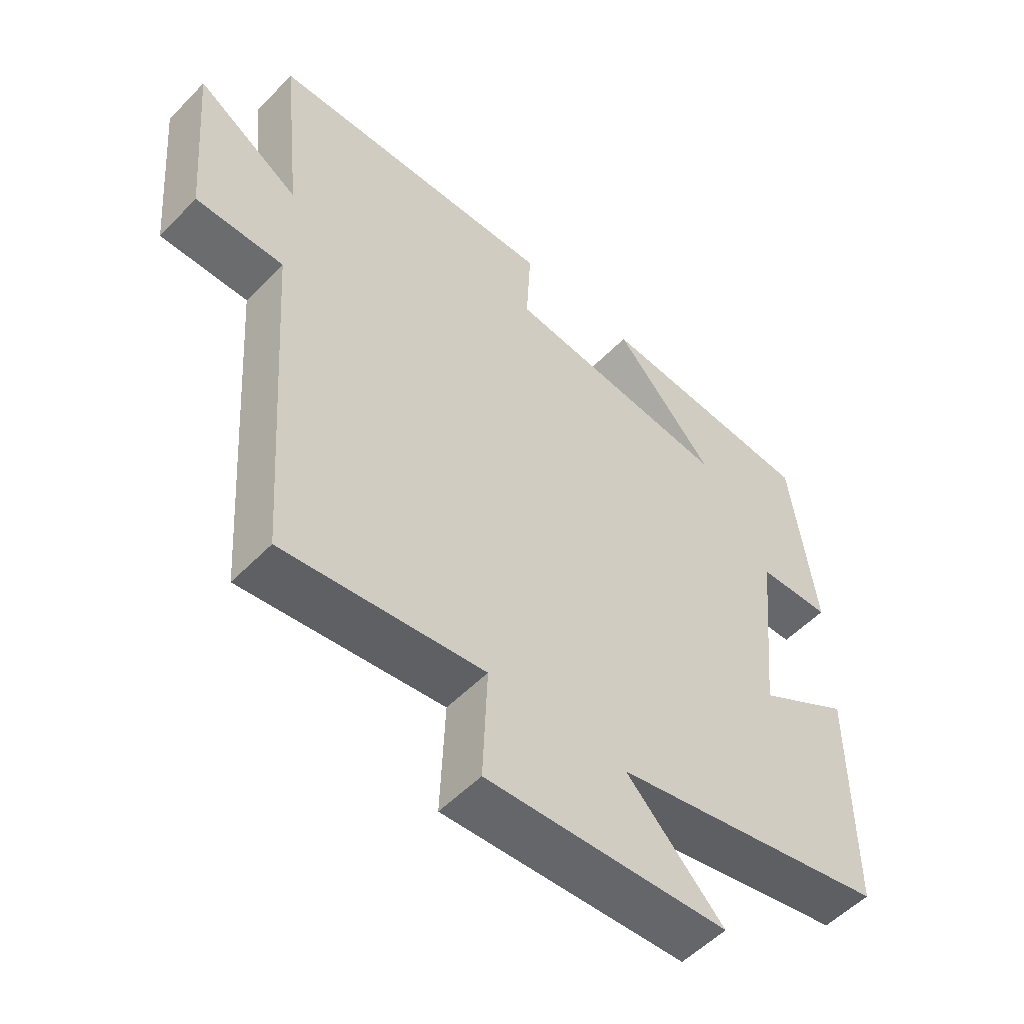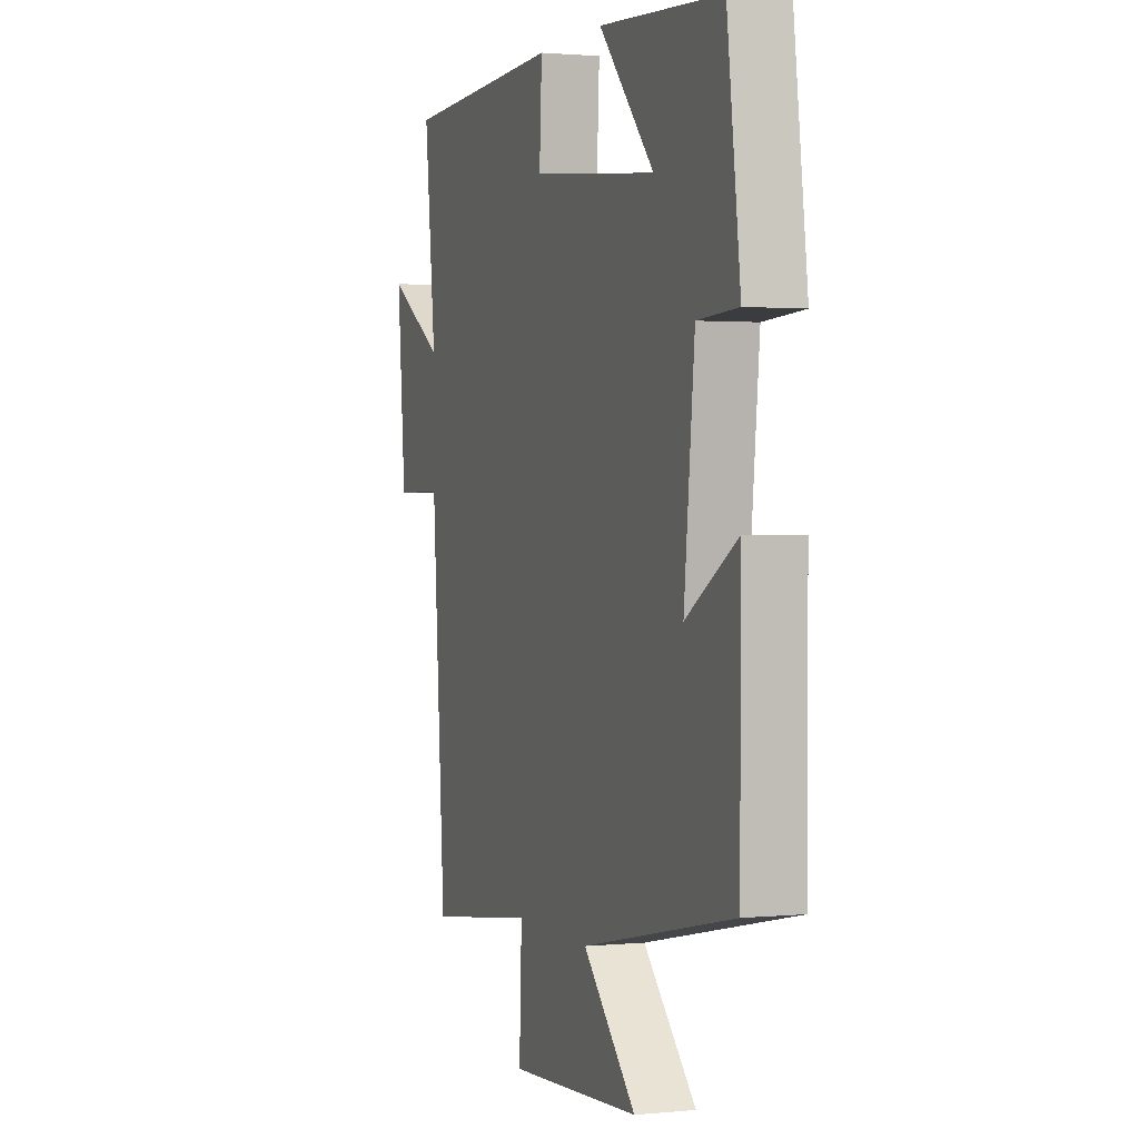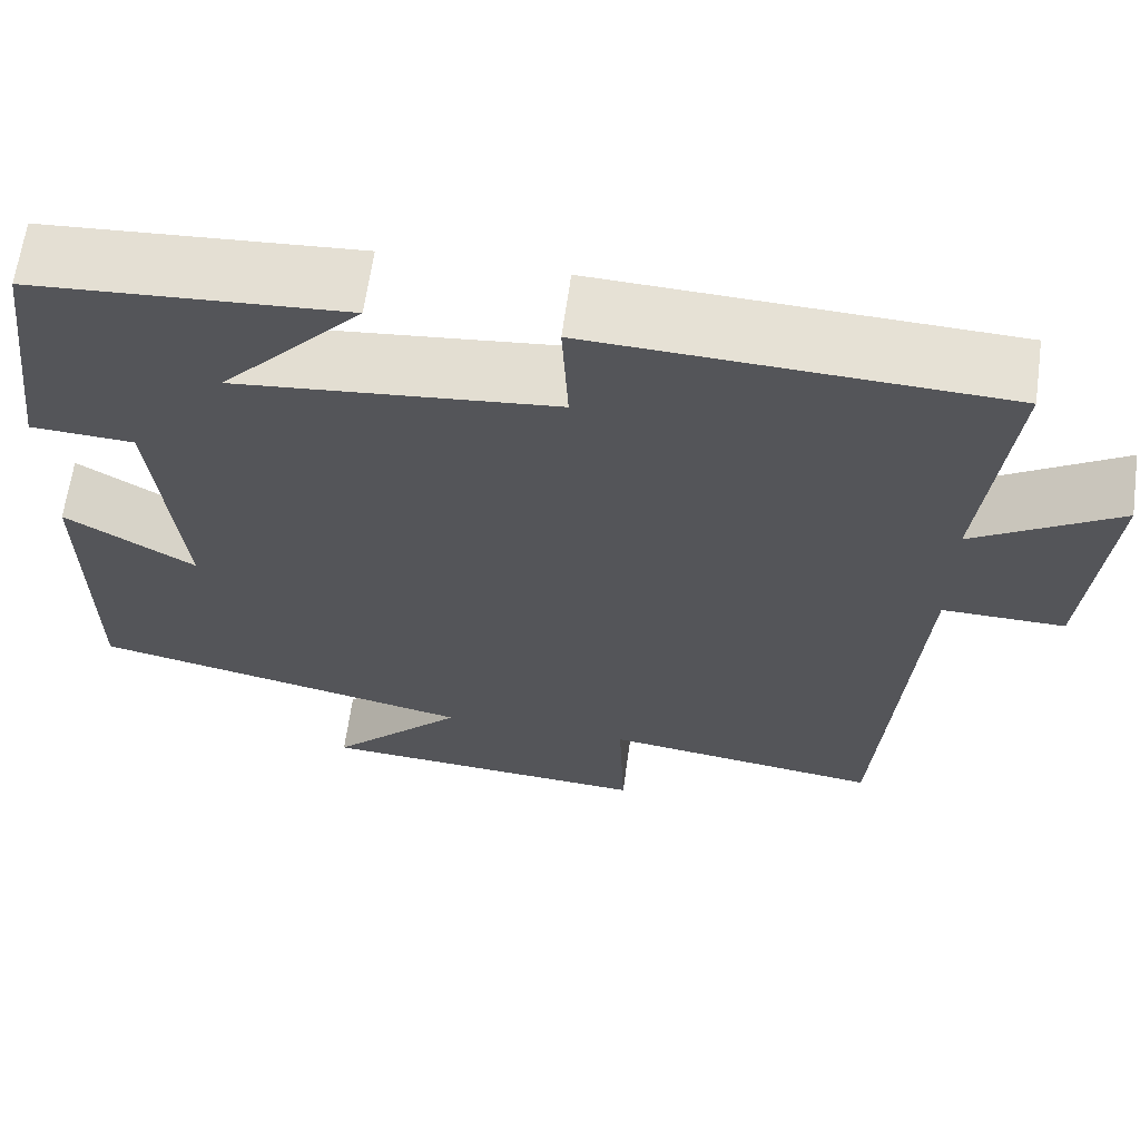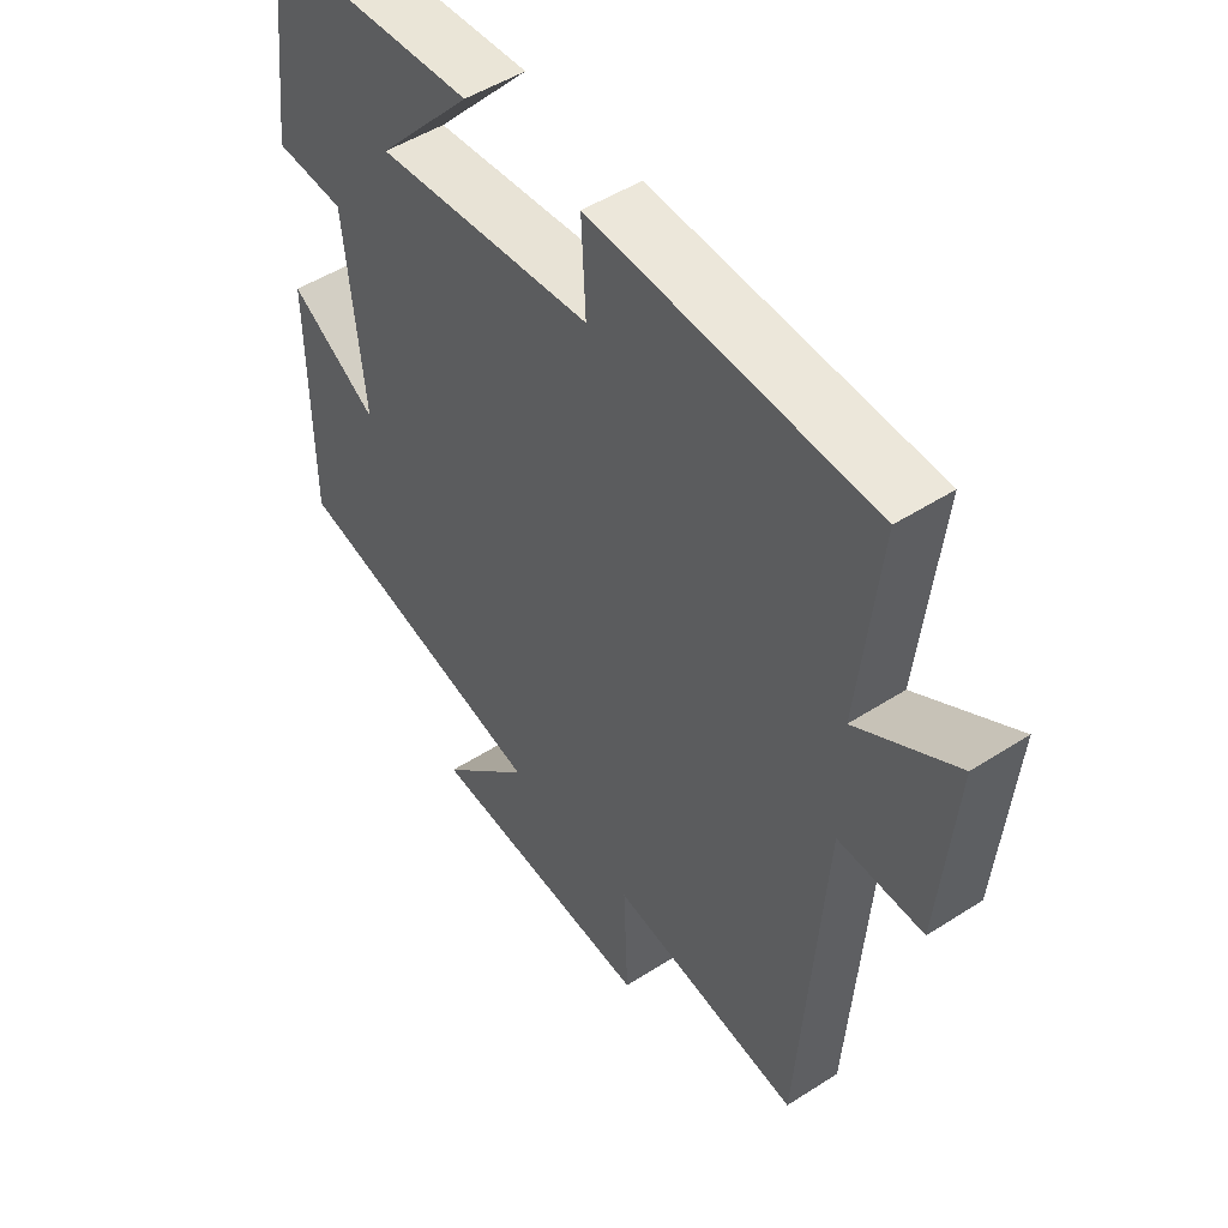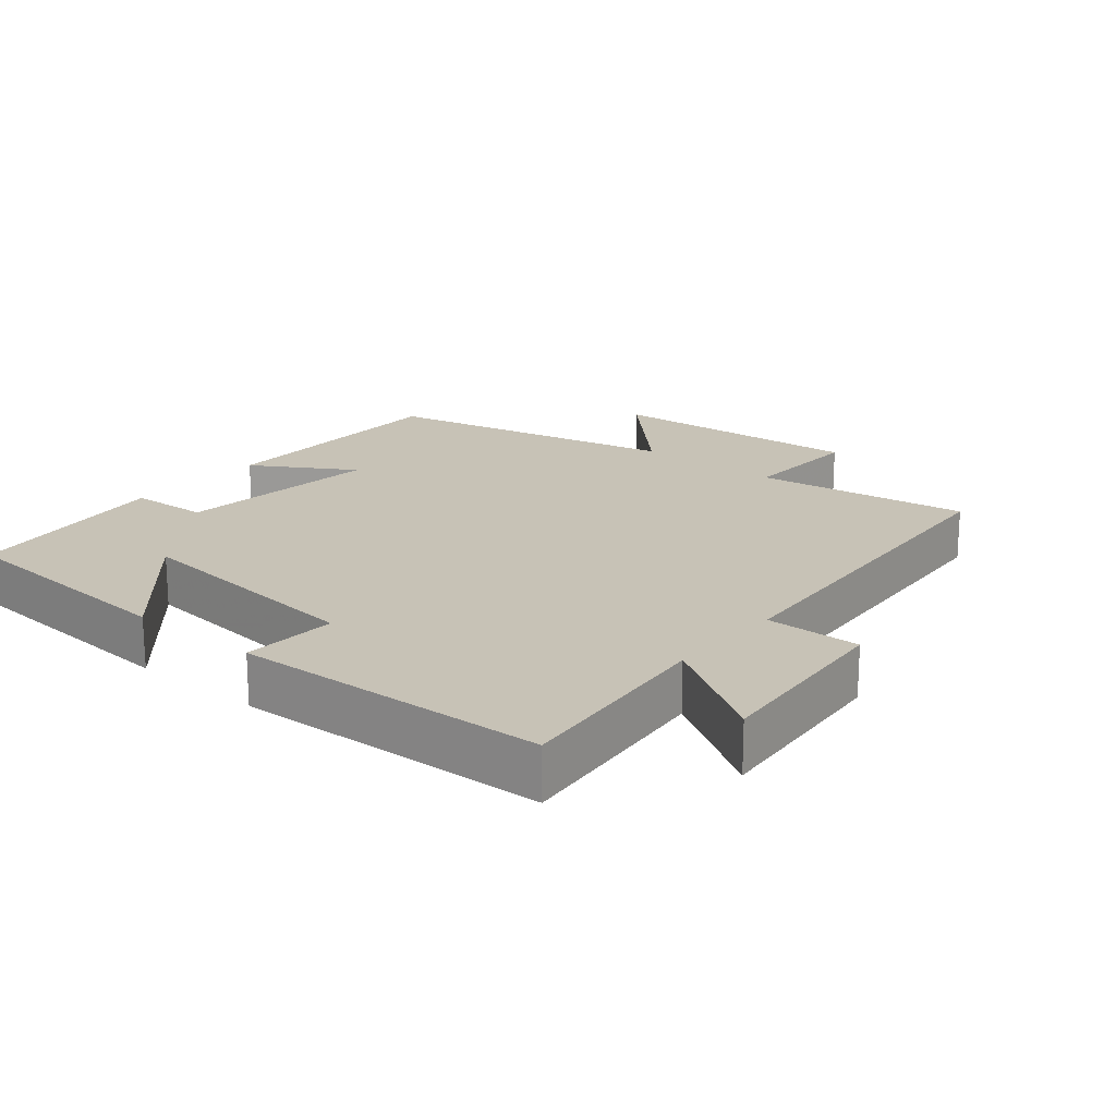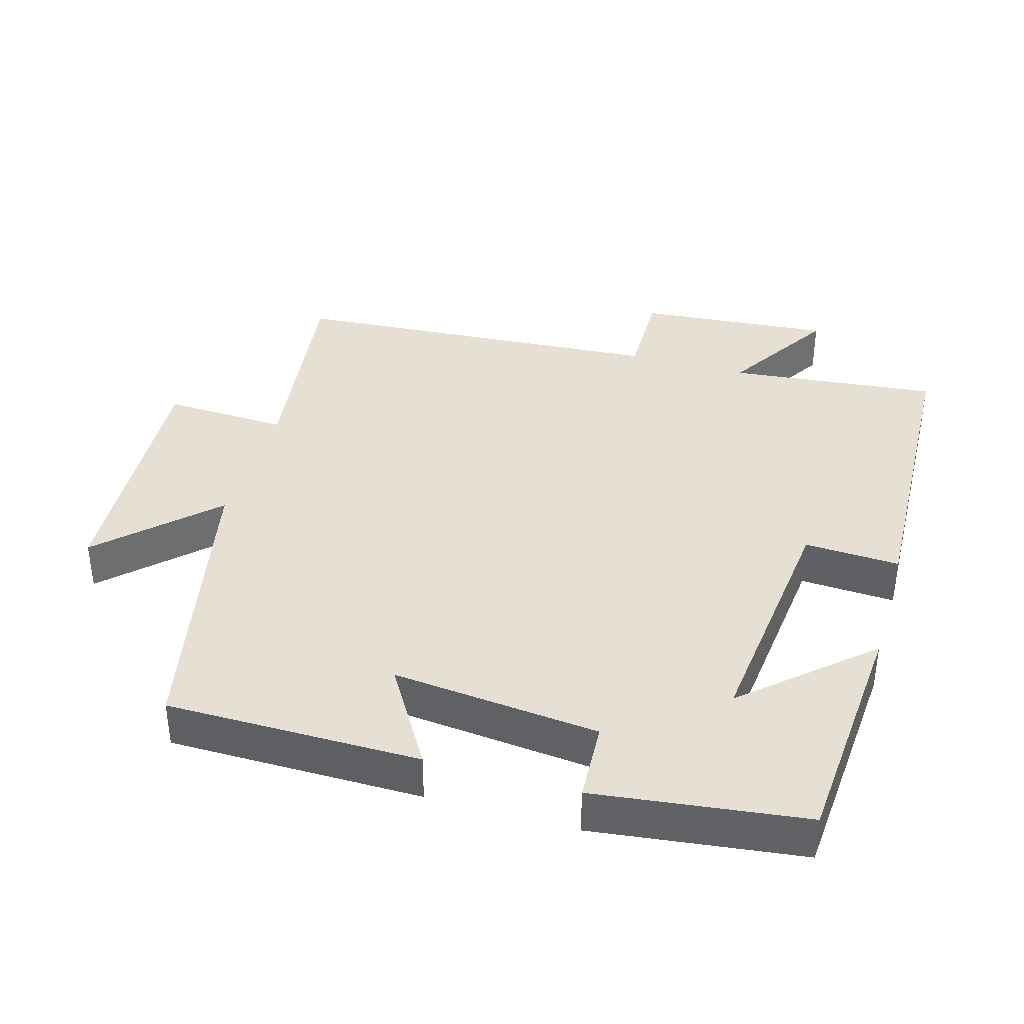
<metadata>
{"format":"obj","ext":"obj","renderer":"f3d","projection":"perspective","resolution":1024,"background":"white","views":[{"elev":-54.1,"azim":137.1,"up":"+Z"},{"elev":1.4,"azim":-109.7,"up":"+Z"},{"elev":64.6,"azim":7.9,"up":"+Z"},{"elev":49.6,"azim":54.6,"up":"+Z"},{"elev":19.2,"azim":39.7,"up":"+Y"},{"elev":38.1,"azim":-73.8,"up":"+Y"}]}
</metadata>
<code>
v 0.462 0.07 -0.542
v 0.15 0.07 -0.5
v 0.157 0.07 -0.679
v -0.219 0.07 -0.655
v -0.068 0.07 -0.5
v -0.499 0.07 -0.408
v -0.5 0.07 -0.043
v -0.355 0.07 -0.131
v -0.385 0.07 0.167
v -0.5 0.07 0.173
v -0.462 0.07 0.475
v -0.115 0.07 0.5
v -0.272 0.07 0.325
v 0.084 0.07 0.363
v 0.077 0.07 0.5
v 0.532 0.07 0.482
v 0.5 0.07 0.18
v 0.661 0.07 0.28
v 0.637 0.07 0
v 0.5 0.07 0.002
v 0.462 0 -0.542
v 0.15 0 -0.5
v 0.157 0 -0.679
v -0.219 0 -0.655
v -0.068 0 -0.5
v -0.499 0 -0.408
v -0.5 0 -0.043
v -0.355 0 -0.131
v -0.385 0 0.167
v -0.5 0 0.173
v -0.462 0 0.475
v -0.115 0 0.5
v -0.272 0 0.325
v 0.084 0 0.363
v 0.077 0 0.5
v 0.532 0 0.482
v 0.5 0 0.18
v 0.661 0 0.28
v 0.637 0 0
v 0.5 0 0.002
f 17 18 19 20
f 17 20 1 2
f 16 17 2
f 15 16 2
f 14 15 2
f 13 14 2 3
f 10 11 12 13
f 9 10 13
f 8 9 13 3
f 5 6 7 8
f 5 8 3
f 3 4 5
f 40 39 38 37
f 22 21 40 37
f 22 37 36
f 22 36 35
f 22 35 34
f 23 22 34 33
f 33 32 31 30
f 33 30 29
f 23 33 29 28
f 28 27 26 25
f 23 28 25
f 25 24 23
f 1 21 22 2
f 2 22 23 3
f 3 23 24 4
f 4 24 25 5
f 5 25 26 6
f 6 26 27 7
f 7 27 28 8
f 8 28 29 9
f 9 29 30 10
f 10 30 31 11
f 11 31 32 12
f 12 32 33 13
f 13 33 34 14
f 14 34 35 15
f 15 35 36 16
f 16 36 37 17
f 17 37 38 18
f 18 38 39 19
f 19 39 40 20
f 20 40 21 1

</code>
